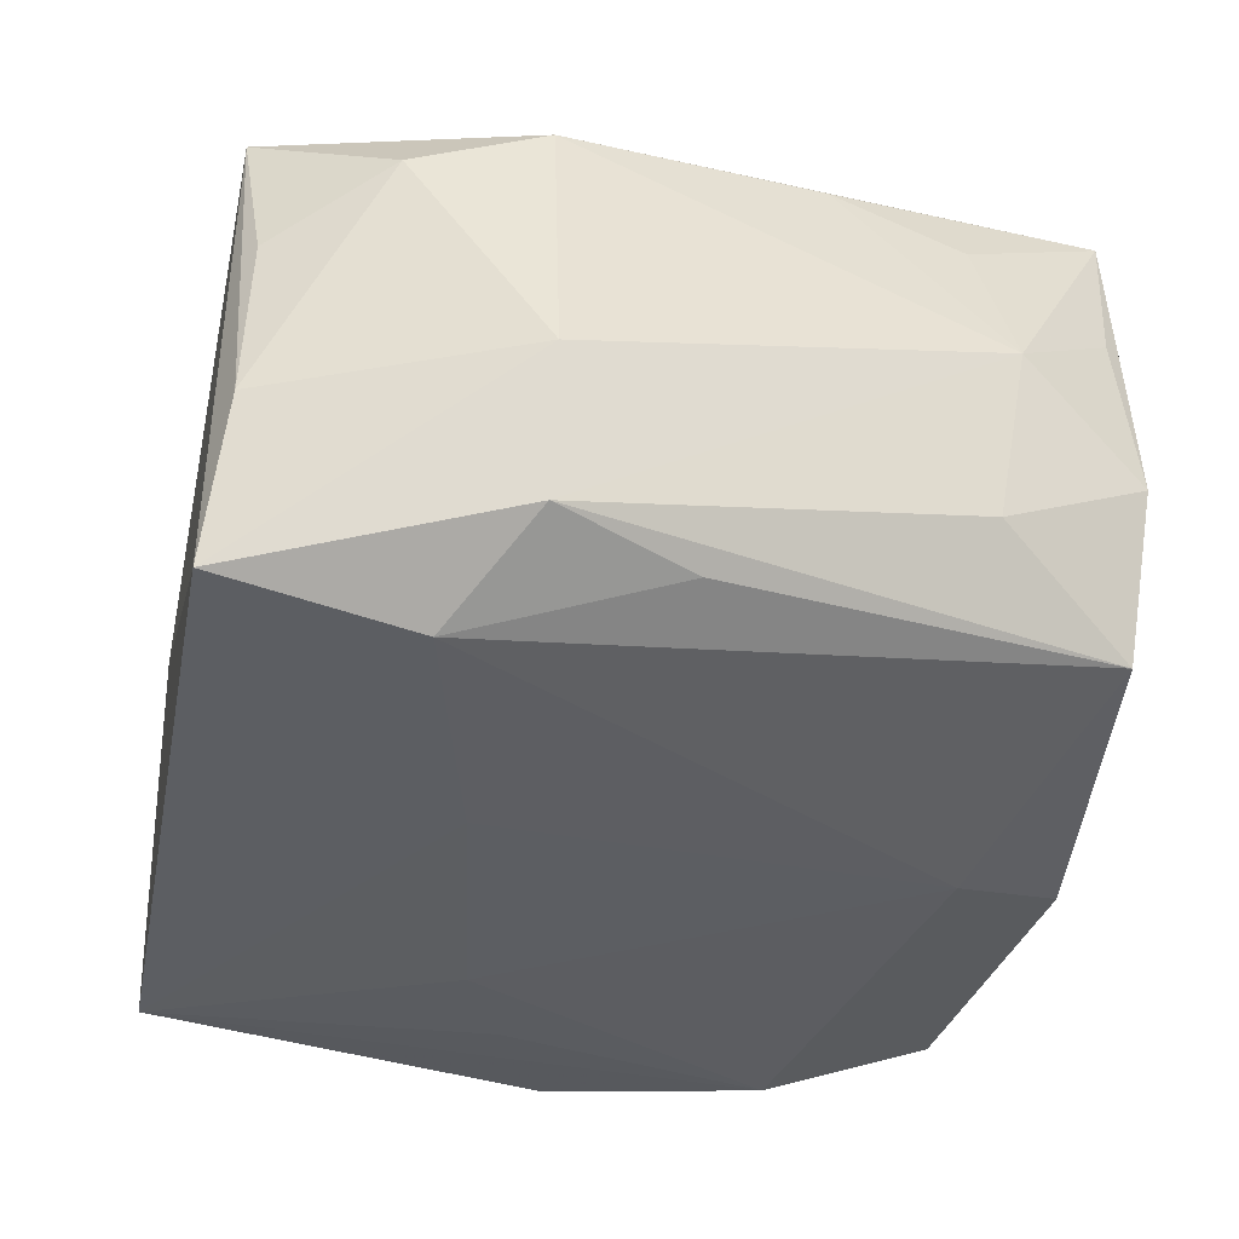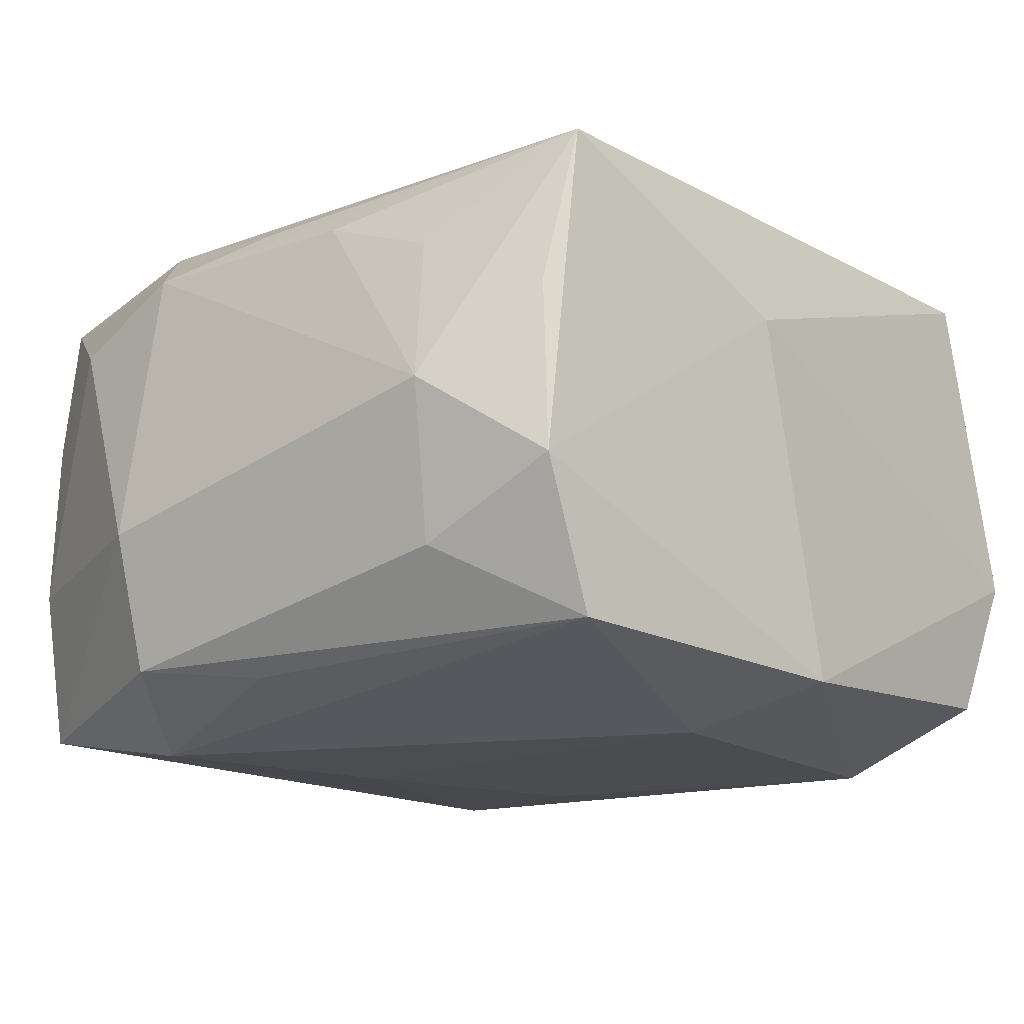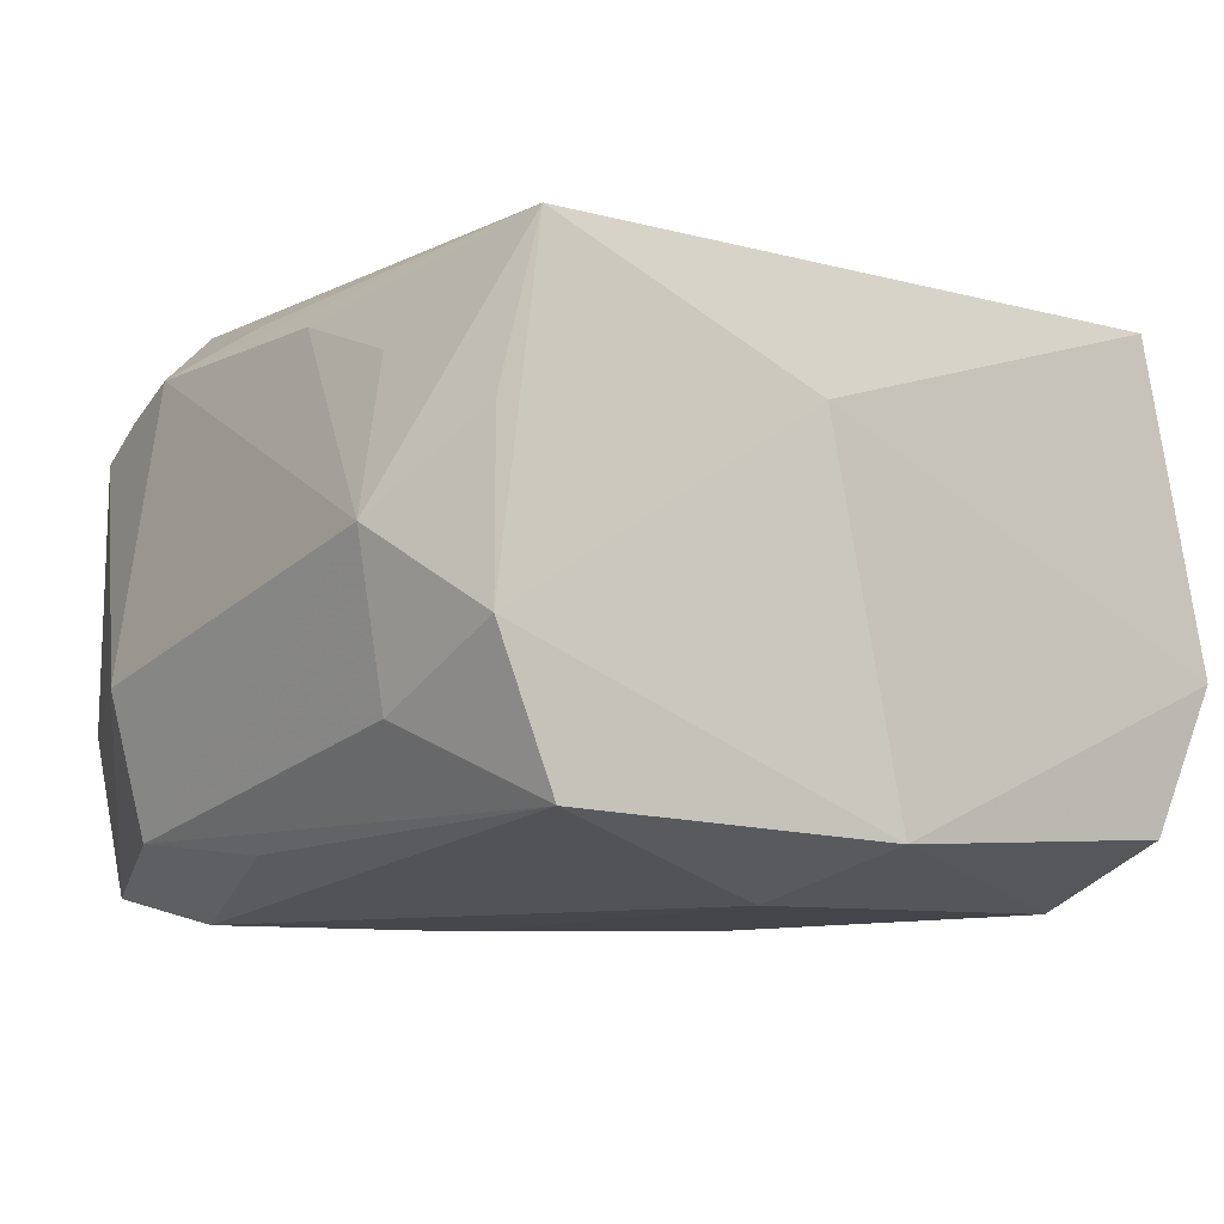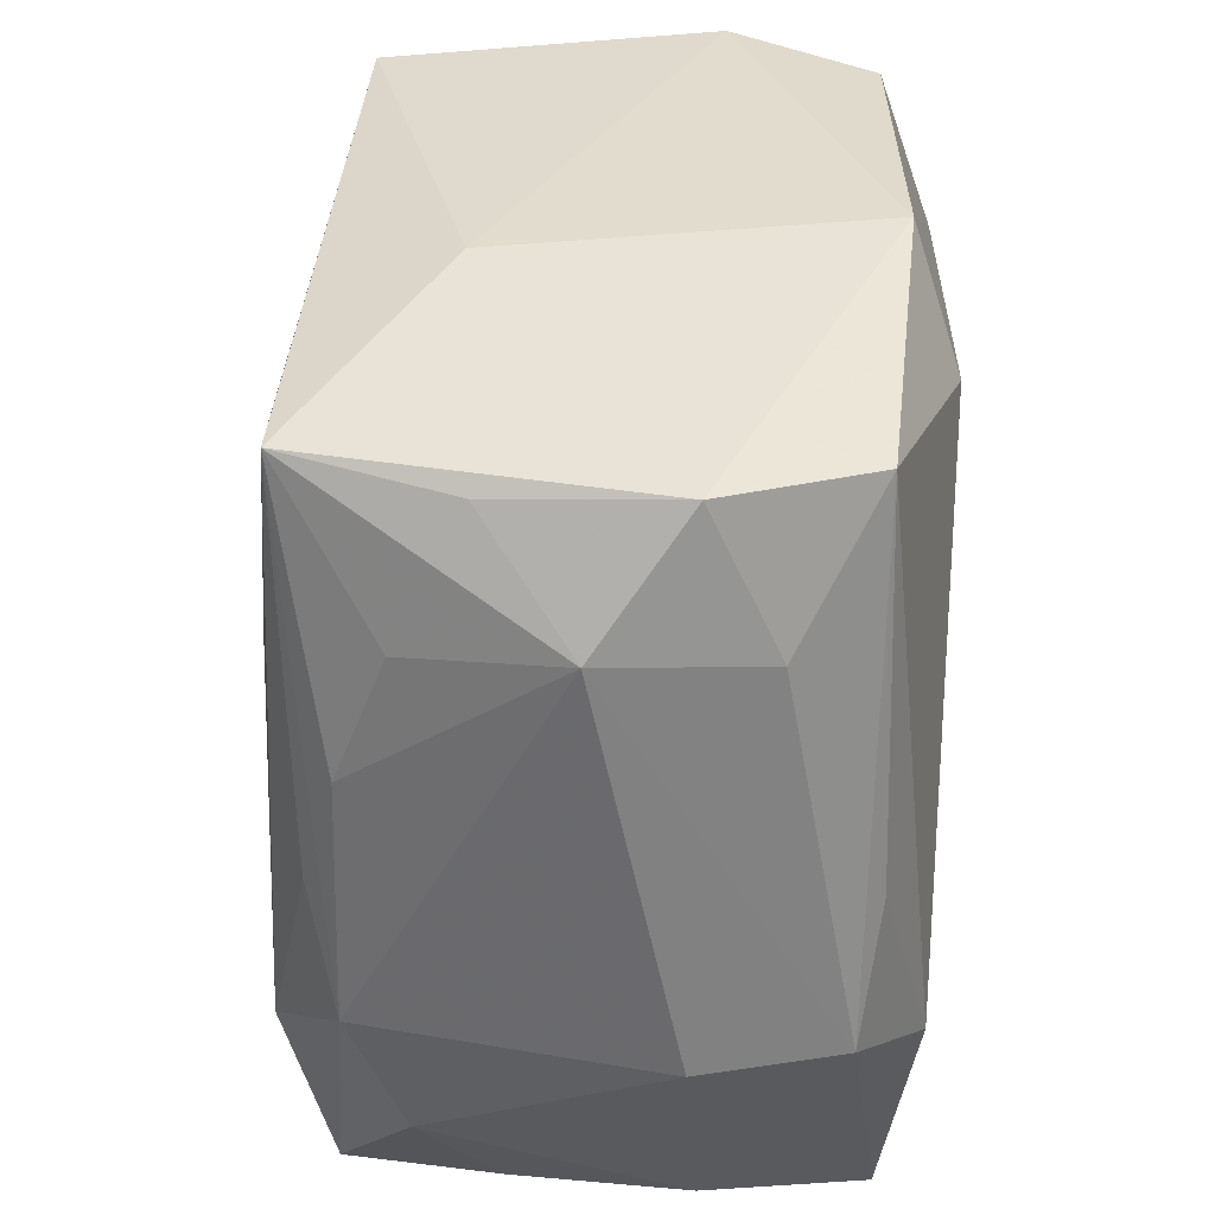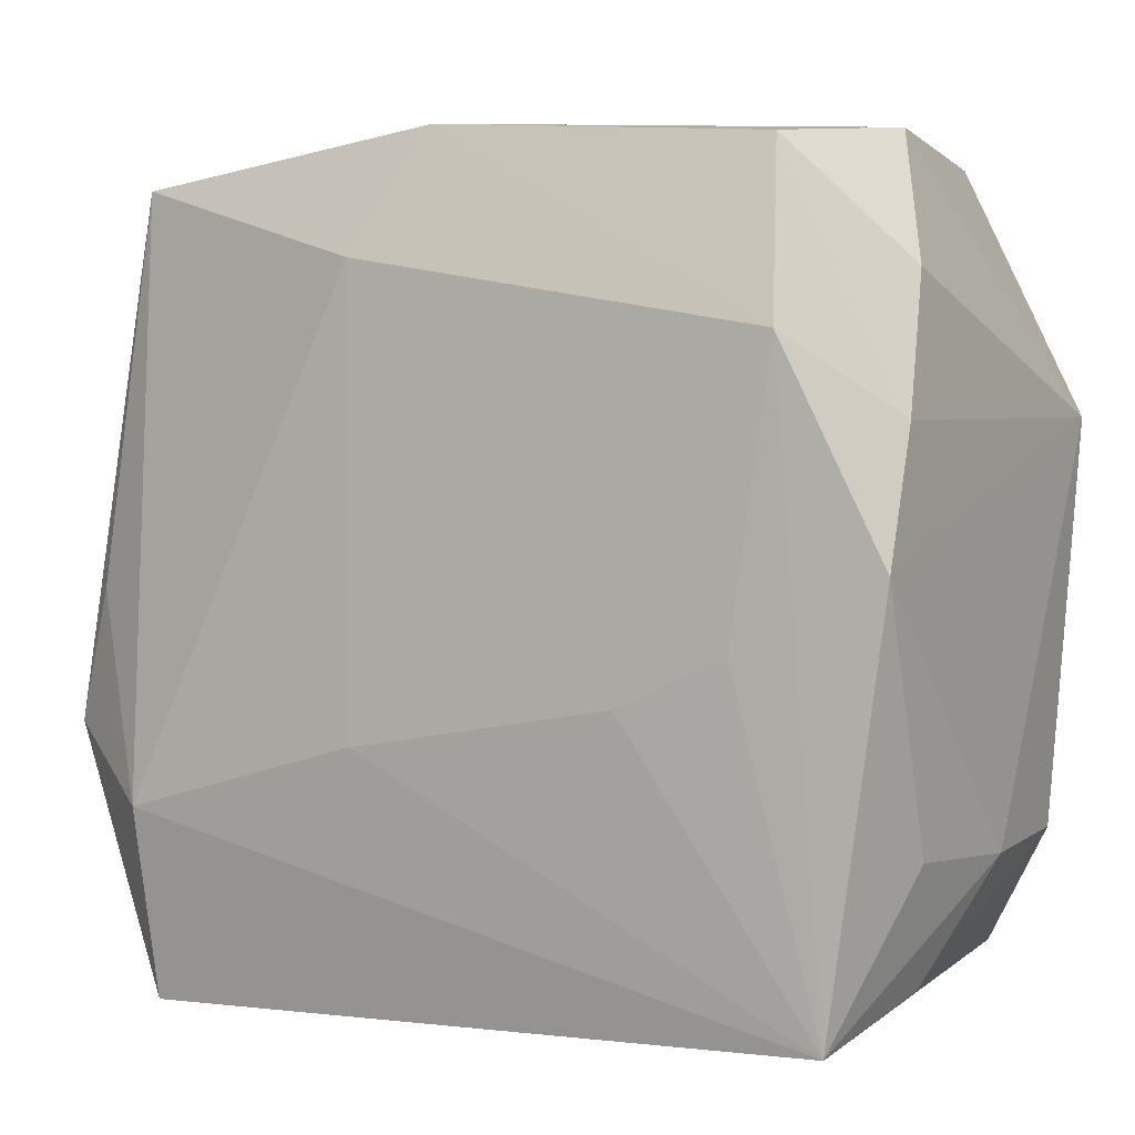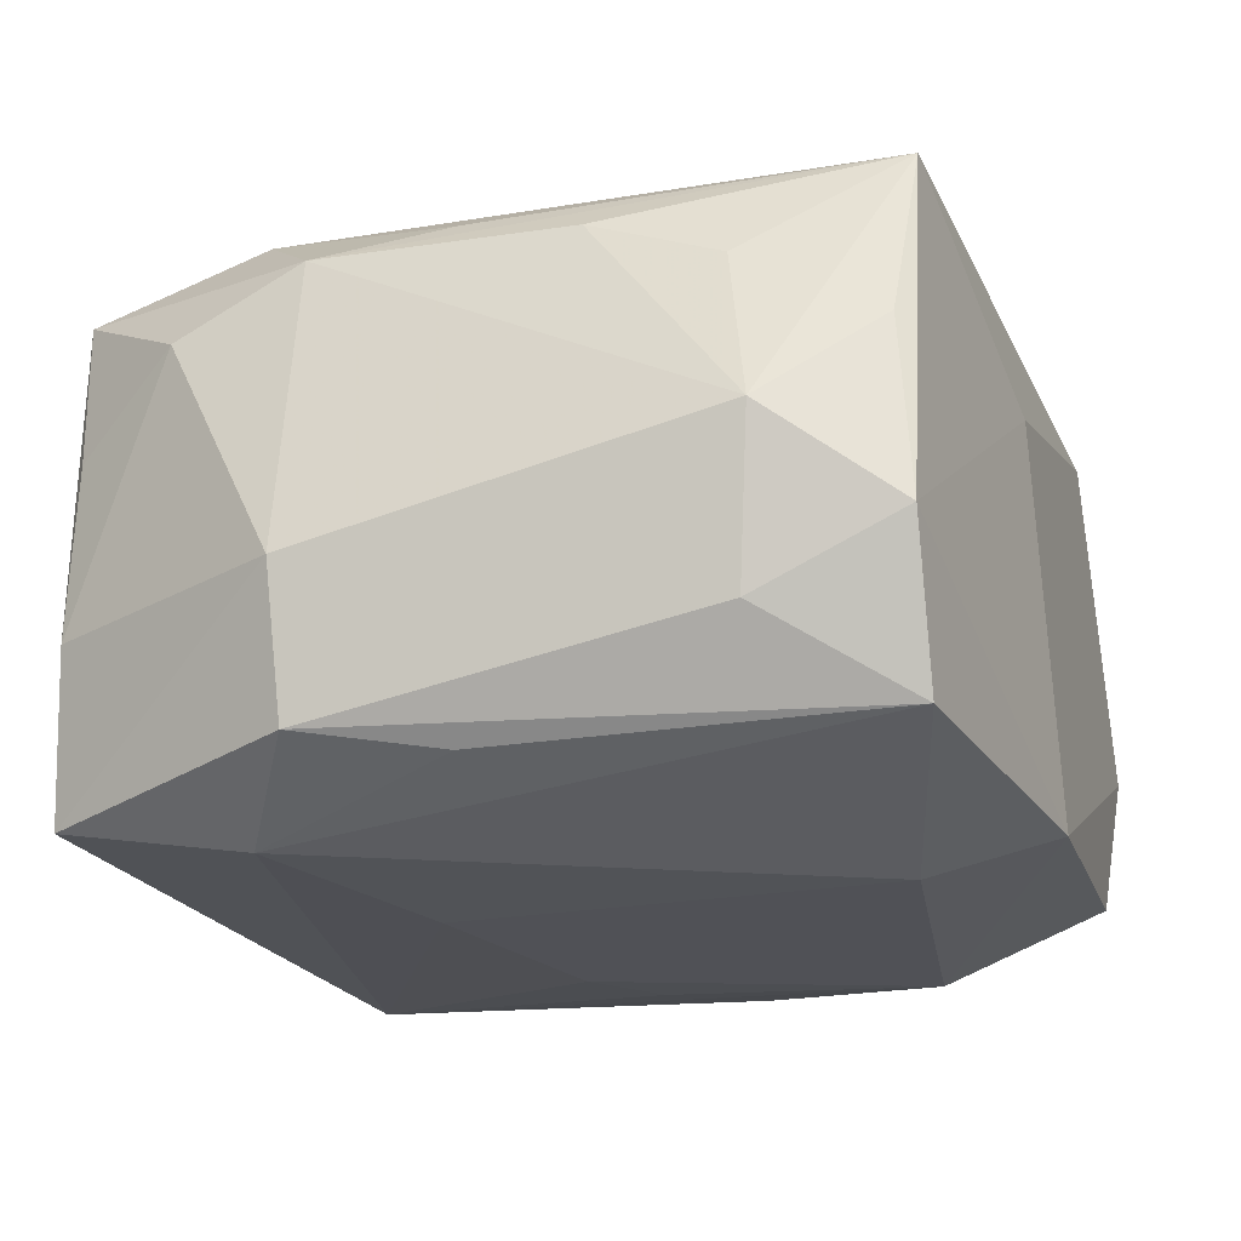
<metadata>
{"format":"obj","ext":"obj","renderer":"f3d","projection":"perspective","resolution":1024,"background":"white","views":[{"elev":-39.1,"azim":77.2,"up":"+Z"},{"elev":-16.4,"azim":130.3,"up":"+Z"},{"elev":-10.5,"azim":143.6,"up":"+Z"},{"elev":35.0,"azim":94.1,"up":"+Y"},{"elev":3.5,"azim":-151.9,"up":"+Y"},{"elev":-22.3,"azim":108.5,"up":"+Z"}]}
</metadata>
<code>
v -0.0007449 -0.02539 0.01528
v 0.005962 0.02684 0.007582
v 0.02538 -0.001088 0.01496
v 0.02344 0.02479 0.01576
v 0.02676 0.01534 -0.01035
v -0.004974 0.003569 0.02002
v 0.02106 0.01156 0.01694
v -0.01881 -0.003044 -0.01809
v 0.005057 -0.009311 -0.01916
v 0.004191 -0.02031 0.01986
v 0.02181 0.02396 -0.01532
v -0.02098 -0.01203 0.01786
v -0.01901 -0.003649 0.01916
v -0.002999 0.01799 0.01825
v -0.02725 -0.01495 -0.009994
v 0.02786 -0.009406 -0.01495
v 0.03023 -0.009522 -0.005942
v 0.02506 -0.0007128 -0.01613
v -0.00869 -0.02638 -0.0003019
v 0.005321 0.0178 0.01829
v -0.02764 0.009915 -0.01359
v 0.0009638 0.02703 -0.01629
v -0.02009 0.02582 -0.01469
v 0.01225 0.006588 0.01849
v 0.02158 -0.01445 0.01799
v 0.005009 0.01928 -0.01927
v -0.02395 0.02662 -0.005209
v 0.02739 -0.009434 0.01315
v -0.02155 0.01488 -0.01834
v 0.02672 -0.01791 0.009635
v -0.02224 -0.02429 0.01551
v 0.02307 -0.02514 0.004757
v -0.02832 0.009958 0.01506
v -0.02832 -0.01576 0.0001396
v 0.0293 0.01655 -0.0003759
v -0.02769 0.001543 -0.01668
v 0.02089 -0.01391 -0.01914
v 0.02687 0.006794 0.01276
v -0.02779 -0.01569 0.01058
v -0.02028 0.01395 0.01852
v -0.02699 0.001119 0.01725
v -0.01201 -0.006227 -0.01864
v -0.02682 0.01843 -0.009966
v 0.02097 -0.02638 0.01496
v 0.02689 0.01499 0.009572
v 0.0233 -0.02544 -0.006441
v 0.0254 0.02354 0.005376
v -0.02391 -0.02514 -0.01643
v 0.026 0.0244 -0.006005
v 0.02077 -0.02638 -0.01674
v -0.02525 -0.02323 -0.005611
v -0.01998 0.02592 0.01601
f 41 40 33
f 33 39 41
f 41 39 31
f 33 40 52
f 19 50 44
f 26 11 37
f 37 9 26
f 19 31 48
f 48 50 19
f 48 37 50
f 9 37 48
f 36 29 48
f 22 11 26
f 26 29 22
f 21 36 33
f 33 43 21
f 21 29 36
f 27 43 33
f 33 52 27
f 24 6 10
f 4 52 20
f 20 24 4
f 6 24 20
f 12 31 10
f 12 41 31
f 1 31 19
f 19 44 1
f 10 31 1
f 1 44 10
f 10 44 25
f 25 24 10
f 11 5 16
f 50 37 16
f 31 39 51
f 51 48 31
f 9 48 42
f 26 9 42
f 42 29 26
f 11 22 49
f 4 47 49
f 49 5 11
f 2 52 4
f 4 49 2
f 2 49 22
f 2 27 52
f 22 27 2
f 43 27 23
f 23 21 43
f 29 21 23
f 23 22 29
f 23 27 22
f 40 6 14
f 6 20 14
f 14 52 40
f 14 20 52
f 40 41 13
f 41 12 13
f 13 6 40
f 10 6 13
f 13 12 10
f 4 24 7
f 7 25 4
f 24 25 7
f 4 25 3
f 18 37 11
f 11 16 18
f 18 16 37
f 50 16 17
f 48 51 34
f 34 51 39
f 33 36 34
f 34 39 33
f 8 48 29
f 29 42 8
f 8 42 48
f 50 17 46
f 46 44 50
f 32 44 46
f 35 16 5
f 35 17 16
f 5 49 35
f 35 49 47
f 35 47 4
f 30 44 32
f 32 46 30
f 30 46 17
f 36 48 15
f 15 34 36
f 48 34 15
f 4 38 45
f 45 35 4
f 38 35 45
f 28 30 17
f 28 35 38
f 17 35 28
f 28 38 4
f 4 3 28
f 28 3 25
f 28 25 44
f 44 30 28

</code>
